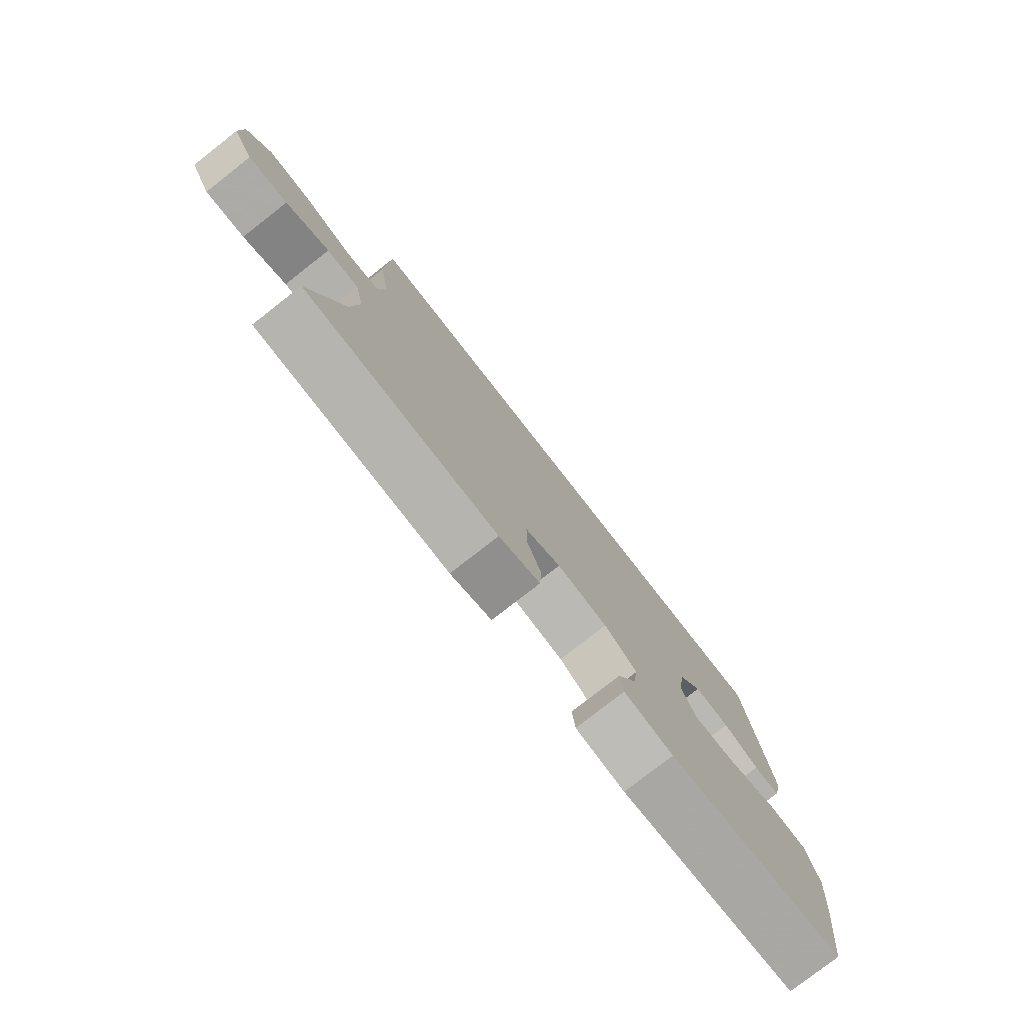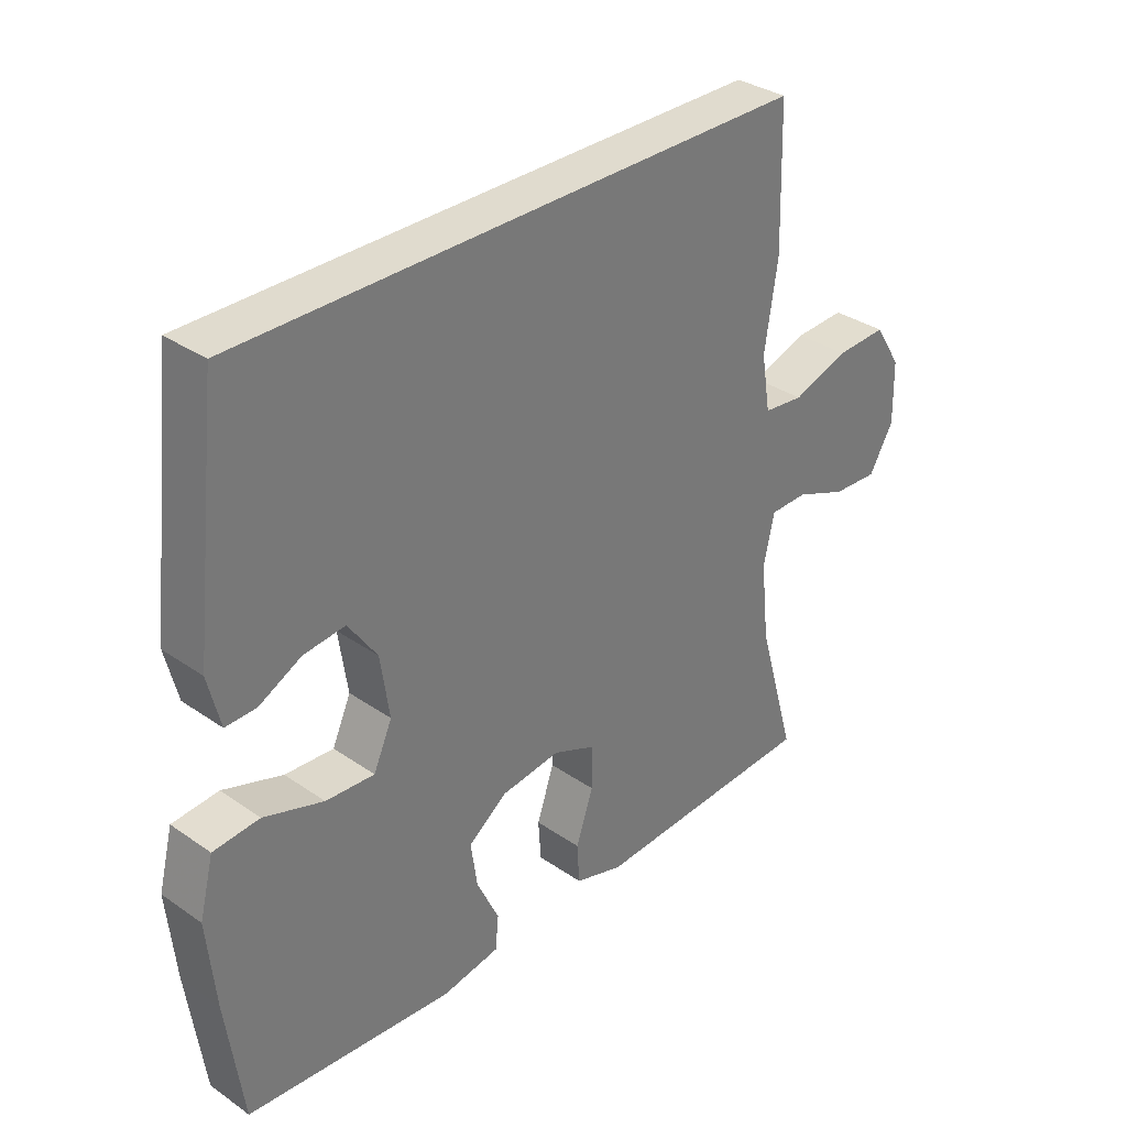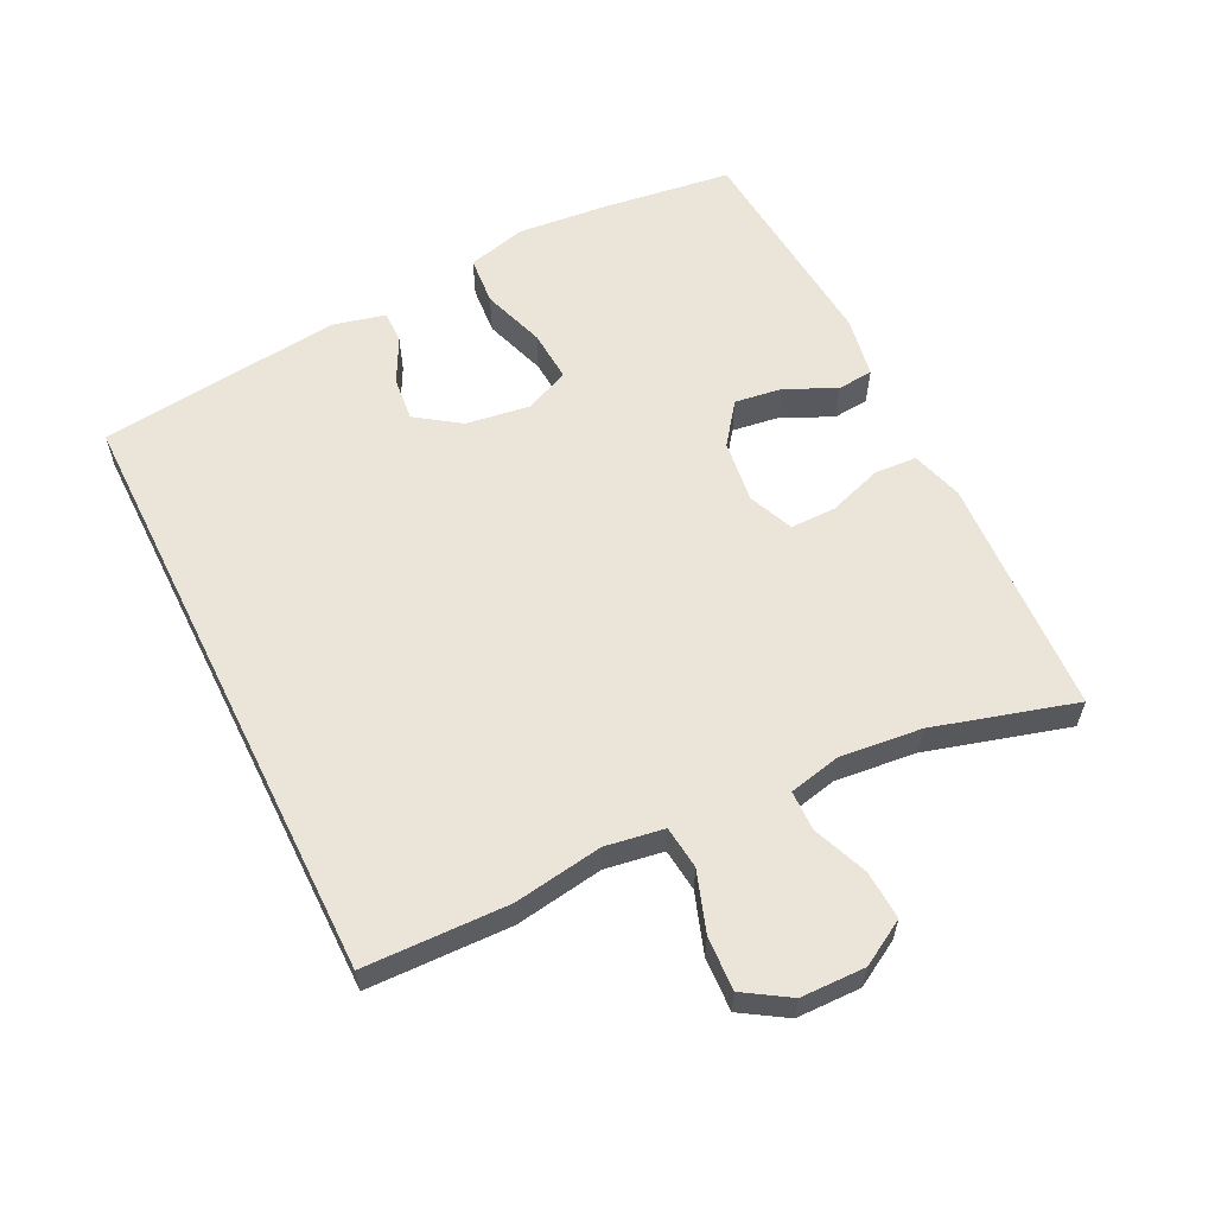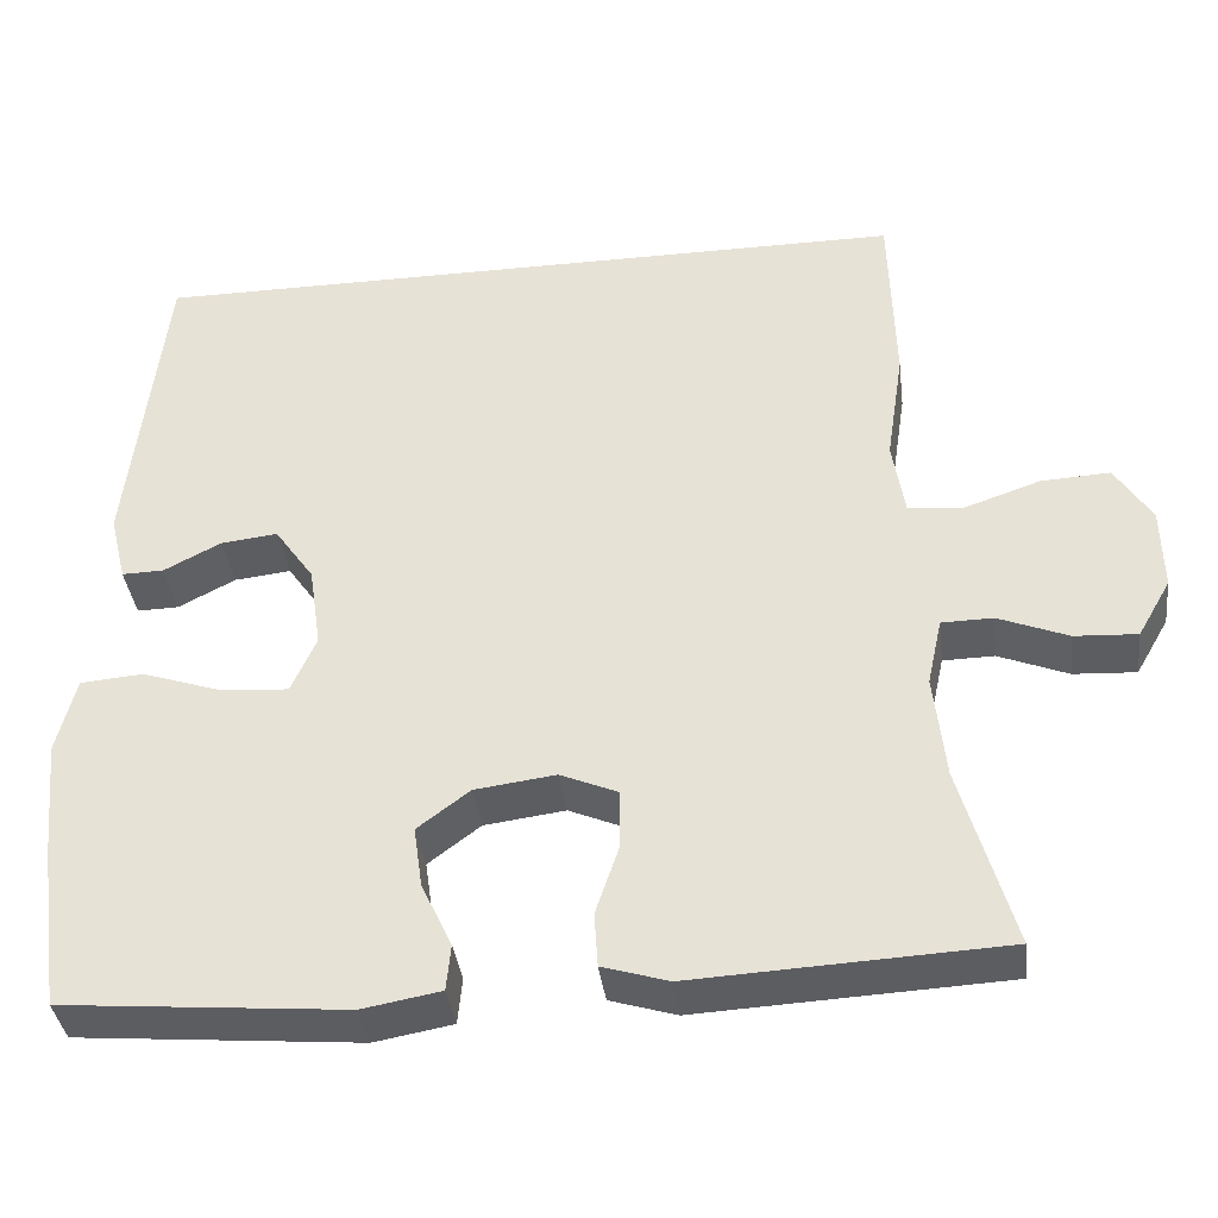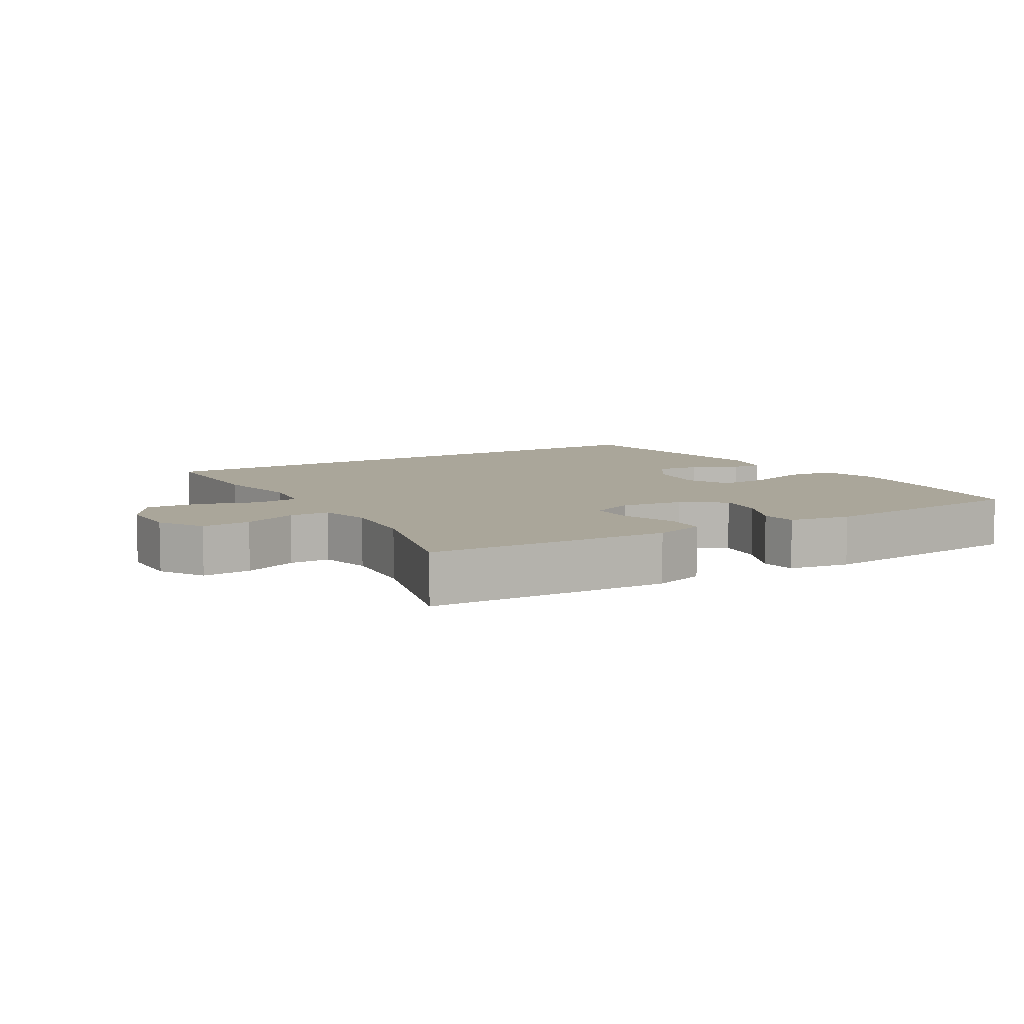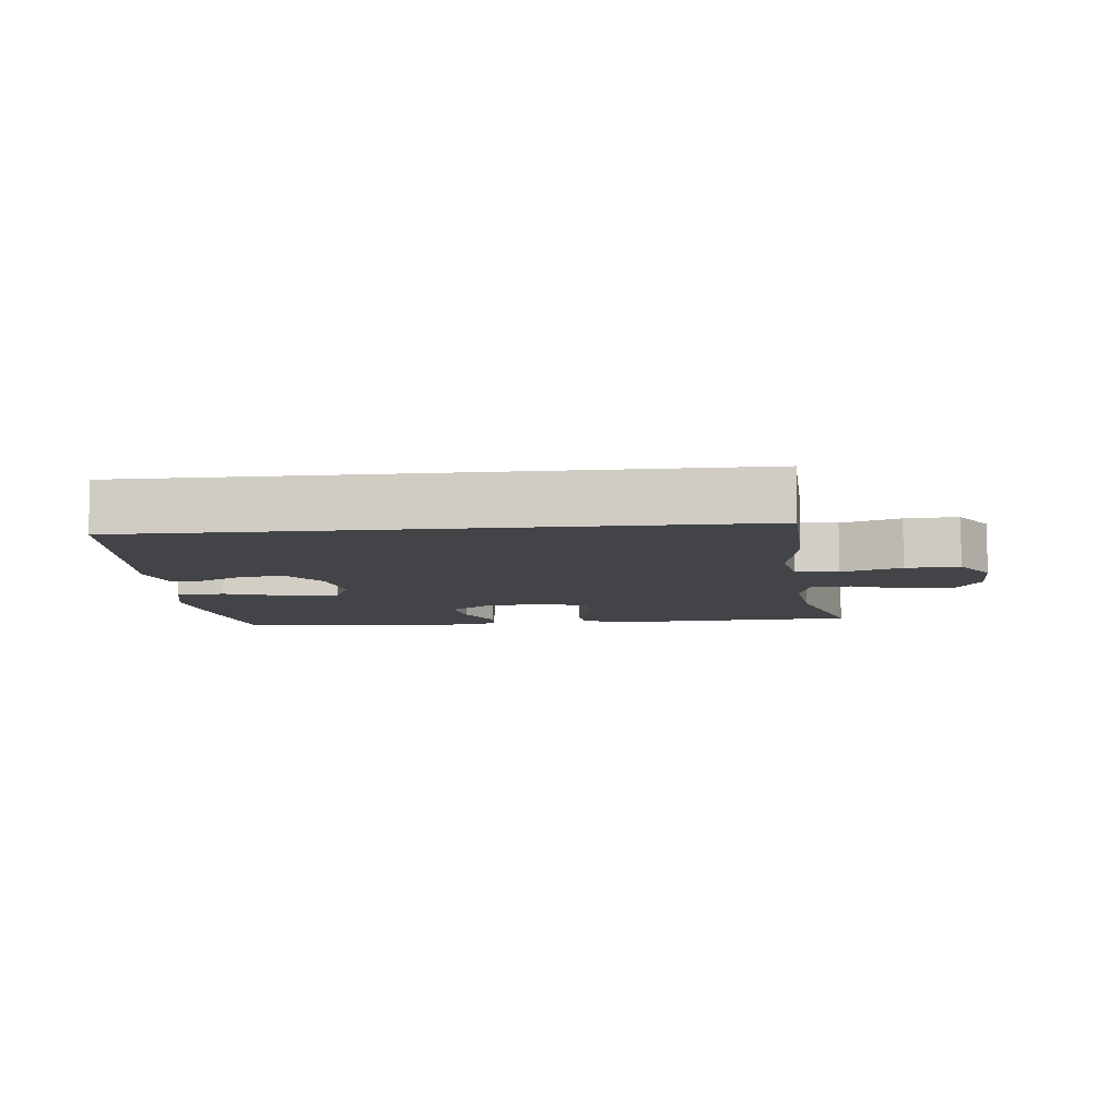
<metadata>
{"format":"obj","ext":"obj","renderer":"f3d","projection":"perspective","resolution":1024,"background":"white","views":[{"elev":-78.4,"azim":128.0,"up":"+Z"},{"elev":33.5,"azim":-46.6,"up":"+Z"},{"elev":59.5,"azim":63.6,"up":"+Y"},{"elev":-37.4,"azim":7.1,"up":"+Z"},{"elev":7.8,"azim":148.4,"up":"+Y"},{"elev":-8.3,"azim":5.9,"up":"+Y"}]}
</metadata>
<code>
v 0.5 0.07 -0.5
v 0.262 0.07 -0.512
v 0.146 0.07 -0.518
v 0.07 0.07 -0.495
v 0.066 0.07 -0.433
v 0.093 0.07 -0.353
v 0.093 0.07 -0.286
v 0.027 0.07 -0.258
v -0.066 0.07 -0.27
v -0.126 0.07 -0.315
v -0.116 0.07 -0.385
v -0.081 0.07 -0.459
v -0.086 0.07 -0.512
v -0.176 0.07 -0.528
v -0.5 0.07 -0.5
v -0.526 0.07 -0.31
v -0.539 0.07 -0.176
v -0.517 0.07 -0.089
v -0.445 0.07 -0.083
v -0.352 0.07 -0.114
v -0.276 0.07 -0.119
v -0.247 0.07 -0.054
v -0.261 0.07 0.041
v -0.306 0.07 0.105
v -0.371 0.07 0.098
v -0.437 0.07 0.064
v -0.485 0.07 0.063
v -0.504 0.07 0.141
v -0.463 0.07 0.5
v 0.419 0.07 0.5
v 0.425 0.07 0.288
v 0.405 0.07 0.157
v 0.419 0.07 0.071
v 0.482 0.07 0.064
v 0.57 0.07 0.094
v 0.649 0.07 0.098
v 0.691 0.07 0.032
v 0.693 0.07 -0.063
v 0.655 0.07 -0.129
v 0.583 0.07 -0.125
v 0.503 0.07 -0.093
v 0.444 0.07 -0.094
v 0.427 0.07 -0.171
v 0.44 0.07 -0.291
v 0.5 0 -0.5
v 0.262 0 -0.512
v 0.146 0 -0.518
v 0.07 0 -0.495
v 0.066 0 -0.433
v 0.093 0 -0.353
v 0.093 0 -0.286
v 0.027 0 -0.258
v -0.066 0 -0.27
v -0.126 0 -0.315
v -0.116 0 -0.385
v -0.081 0 -0.459
v -0.086 0 -0.512
v -0.176 0 -0.528
v -0.5 0 -0.5
v -0.526 0 -0.31
v -0.539 0 -0.176
v -0.517 0 -0.089
v -0.445 0 -0.083
v -0.352 0 -0.114
v -0.276 0 -0.119
v -0.247 0 -0.054
v -0.261 0 0.041
v -0.306 0 0.105
v -0.371 0 0.098
v -0.437 0 0.064
v -0.485 0 0.063
v -0.504 0 0.141
v -0.463 0 0.5
v 0.419 0 0.5
v 0.425 0 0.288
v 0.405 0 0.157
v 0.419 0 0.071
v 0.482 0 0.064
v 0.57 0 0.094
v 0.649 0 0.098
v 0.691 0 0.032
v 0.693 0 -0.063
v 0.655 0 -0.129
v 0.583 0 -0.125
v 0.503 0 -0.093
v 0.444 0 -0.094
v 0.427 0 -0.171
v 0.44 0 -0.291
f 39 40 41
f 38 39 41
f 37 38 41
f 36 37 41
f 35 36 41
f 34 35 41
f 33 34 41 42
f 32 33 42 43
f 30 31 32
f 29 30 32
f 27 28 29
f 26 27 29
f 25 26 29
f 24 25 29
f 29 32 43
f 24 29 43
f 23 24 43
f 18 19 20
f 17 18 20
f 16 17 20
f 15 16 20
f 14 15 20
f 13 14 20
f 12 13 20
f 11 12 20
f 10 11 20 21
f 9 10 21 22
f 4 5 6
f 3 4 6
f 2 3 6
f 2 6 7
f 1 2 7
f 44 1 7
f 43 44 7 8
f 22 23 43
f 9 22 43
f 8 9 43
f 85 84 83
f 85 83 82
f 85 82 81
f 85 81 80
f 85 80 79
f 85 79 78
f 86 85 78 77
f 87 86 77 76
f 76 75 74
f 76 74 73
f 73 72 71
f 73 71 70
f 73 70 69
f 73 69 68
f 87 76 73
f 87 73 68
f 87 68 67
f 64 63 62
f 64 62 61
f 64 61 60
f 64 60 59
f 64 59 58
f 64 58 57
f 64 57 56
f 64 56 55
f 65 64 55 54
f 66 65 54 53
f 50 49 48
f 50 48 47
f 50 47 46
f 51 50 46
f 51 46 45
f 51 45 88
f 52 51 88 87
f 87 67 66
f 87 66 53
f 87 53 52
f 1 45 46 2
f 2 46 47 3
f 3 47 48 4
f 4 48 49 5
f 5 49 50 6
f 6 50 51 7
f 7 51 52 8
f 8 52 53 9
f 9 53 54 10
f 10 54 55 11
f 11 55 56 12
f 12 56 57 13
f 13 57 58 14
f 14 58 59 15
f 15 59 60 16
f 16 60 61 17
f 17 61 62 18
f 18 62 63 19
f 19 63 64 20
f 20 64 65 21
f 21 65 66 22
f 22 66 67 23
f 23 67 68 24
f 24 68 69 25
f 25 69 70 26
f 26 70 71 27
f 27 71 72 28
f 28 72 73 29
f 29 73 74 30
f 30 74 75 31
f 31 75 76 32
f 32 76 77 33
f 33 77 78 34
f 34 78 79 35
f 35 79 80 36
f 36 80 81 37
f 37 81 82 38
f 38 82 83 39
f 39 83 84 40
f 40 84 85 41
f 41 85 86 42
f 42 86 87 43
f 43 87 88 44
f 44 88 45 1

</code>
